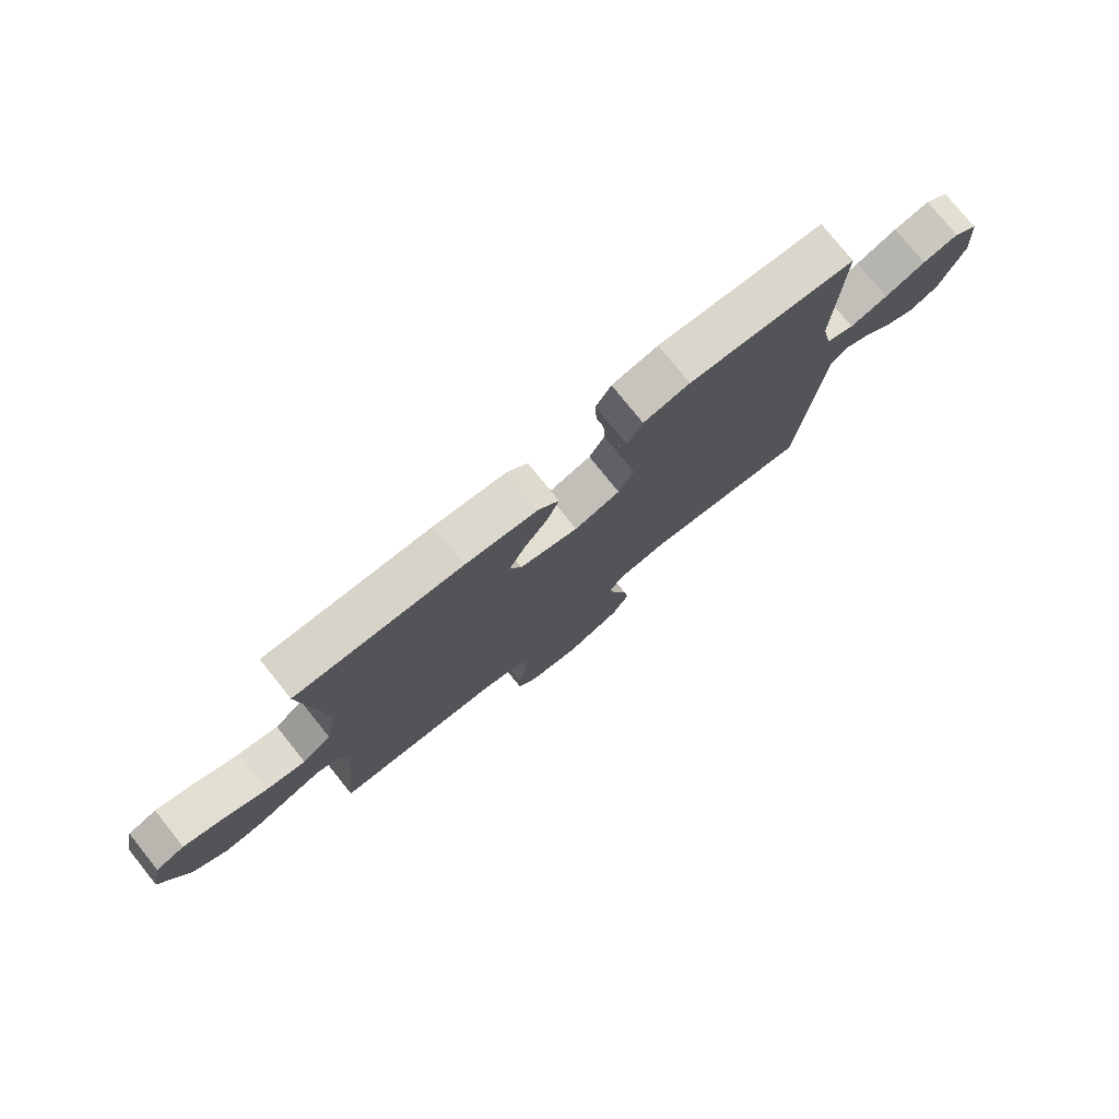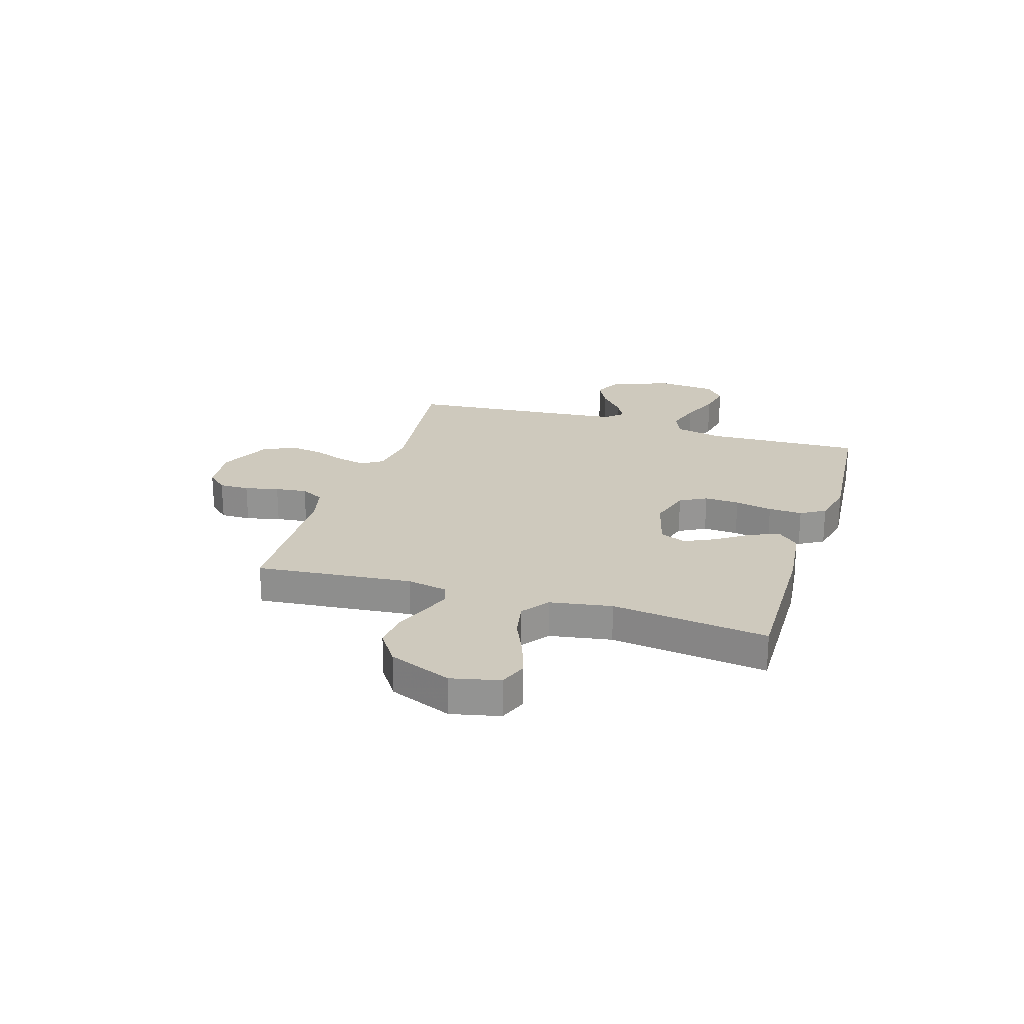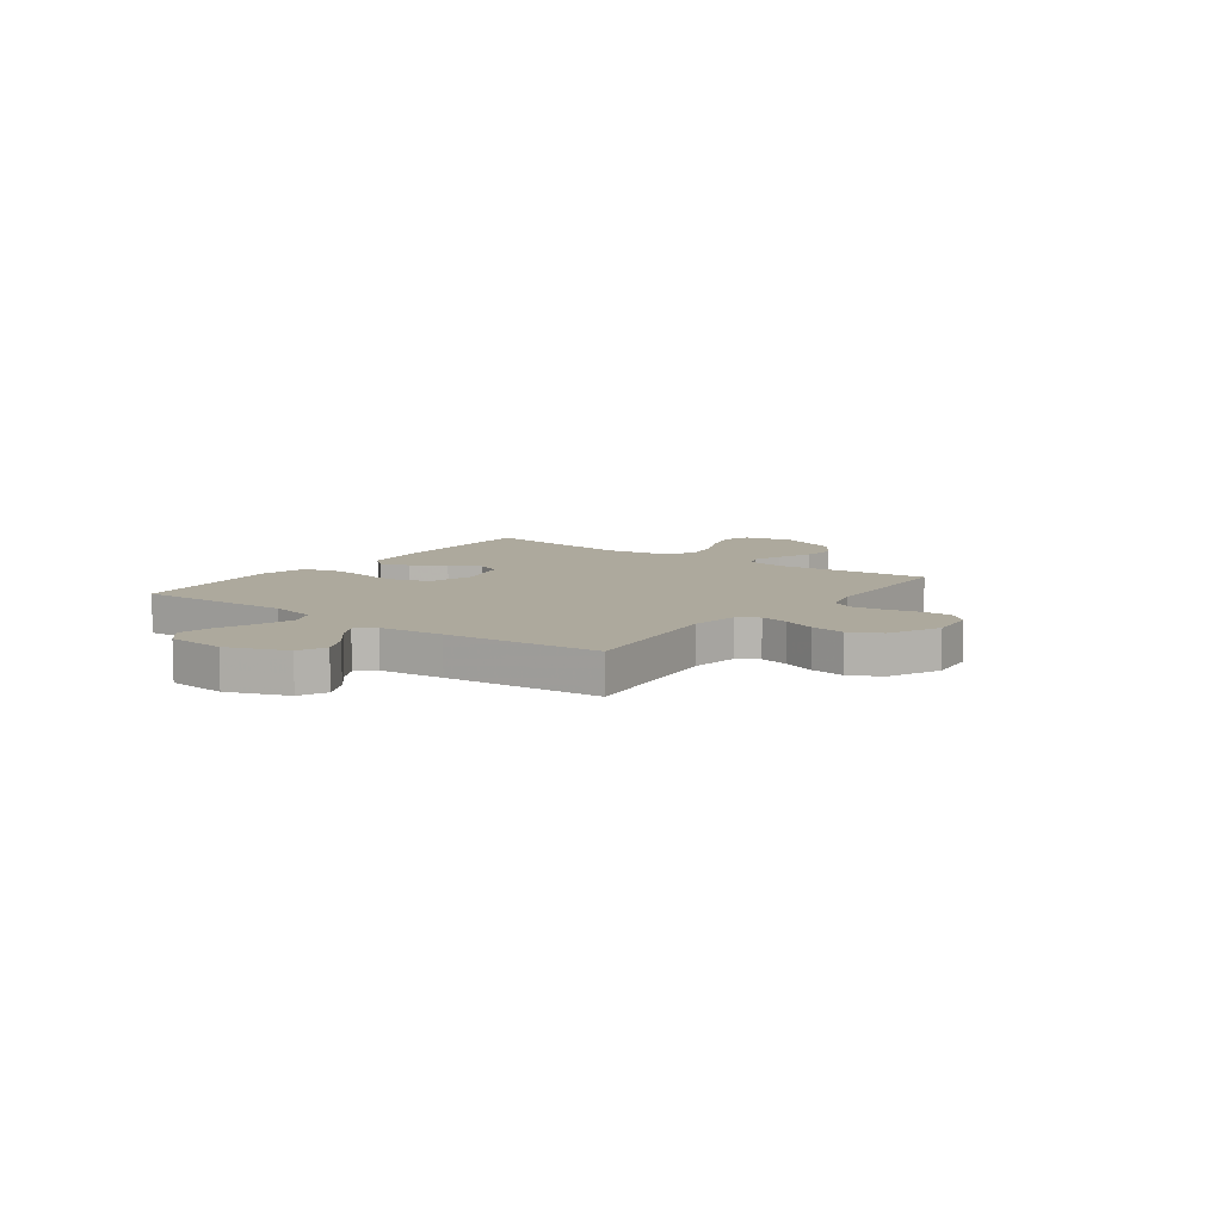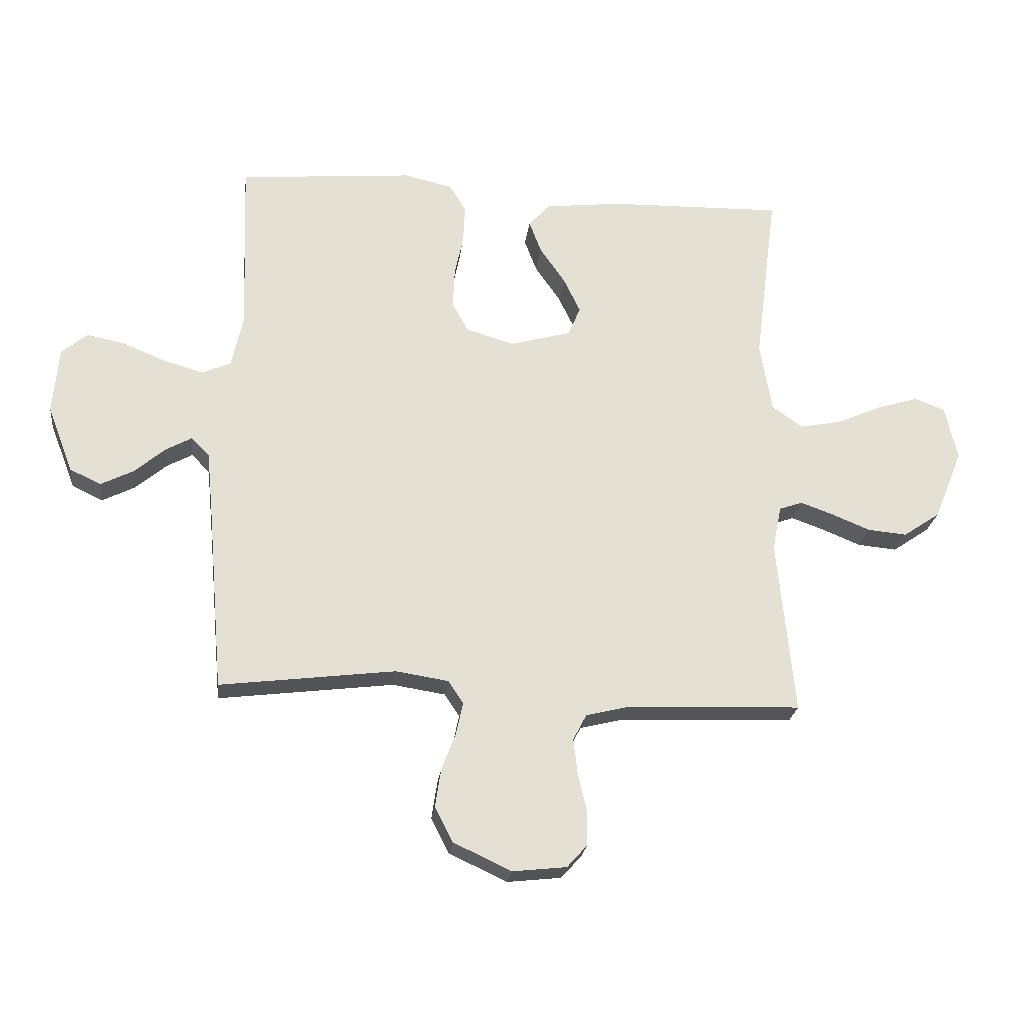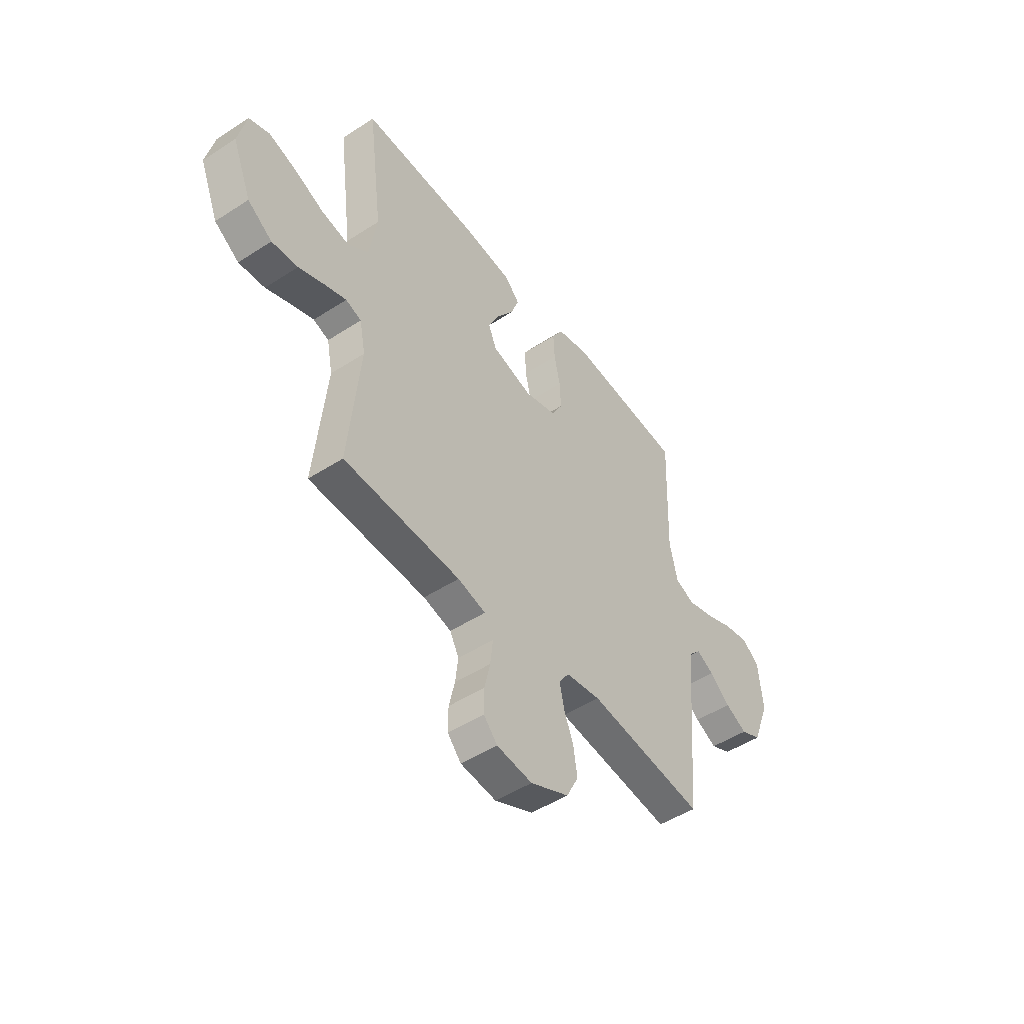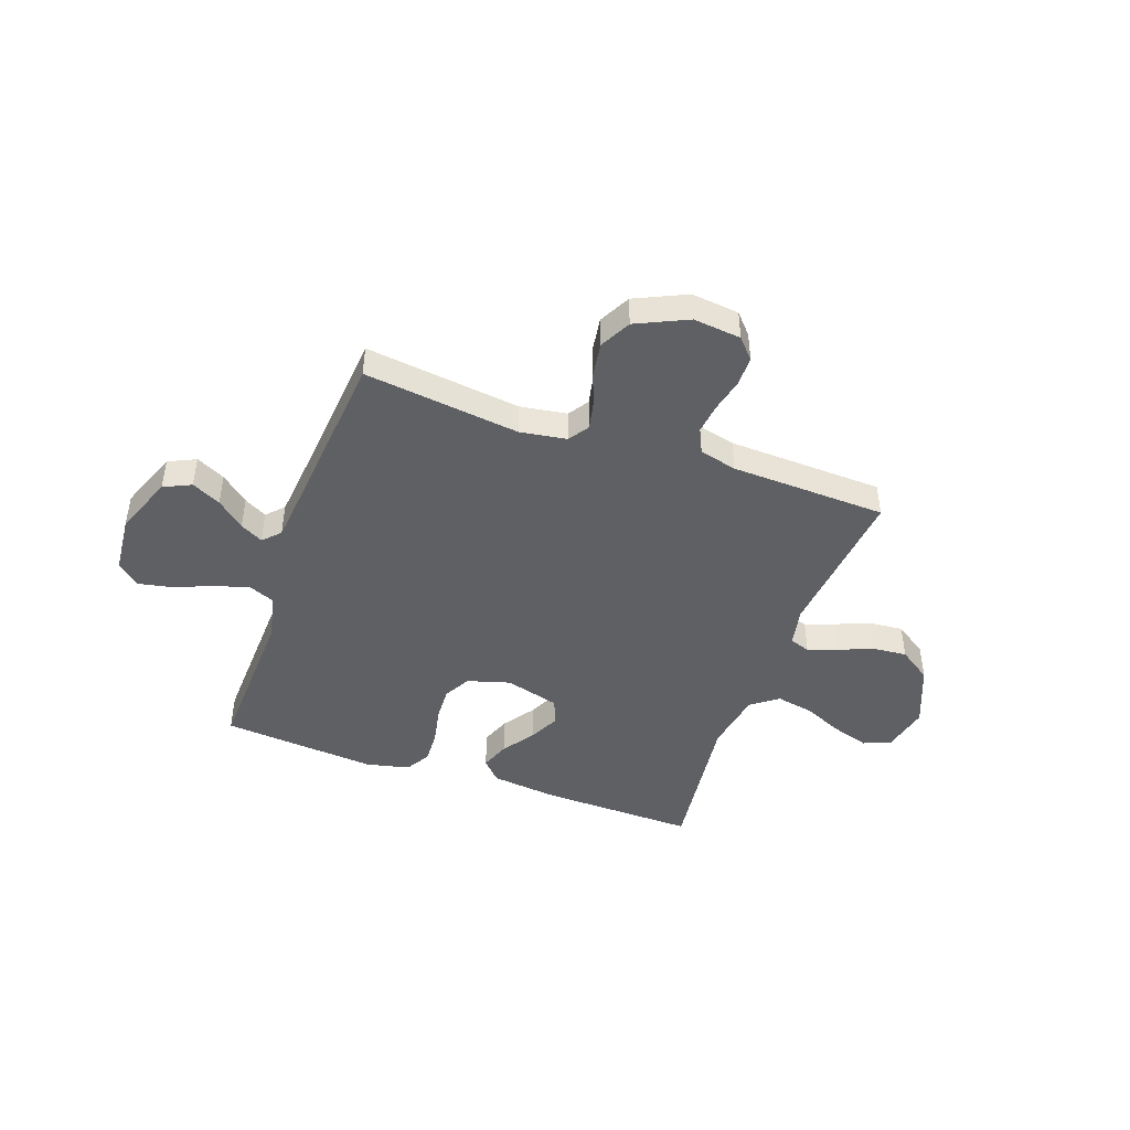
<metadata>
{"format":"obj","ext":"obj","renderer":"f3d","projection":"perspective","resolution":1024,"background":"white","views":[{"elev":77.3,"azim":-38.8,"up":"+Z"},{"elev":22.7,"azim":-72.7,"up":"+Y"},{"elev":8.9,"azim":126.4,"up":"+Y"},{"elev":-23.7,"azim":173.2,"up":"+Z"},{"elev":-49.0,"azim":-54.2,"up":"+Z"},{"elev":-45.0,"azim":160.4,"up":"+Y"}]}
</metadata>
<code>
v -0.5 0.07 -0.5
v -0.471 0.07 -0.2
v -0.486 0.07 -0.124
v -0.526 0.07 -0.11
v -0.582 0.07 -0.13
v -0.648 0.07 -0.157
v -0.715 0.07 -0.163
v -0.778 0.07 -0.12
v -0.827 0.07 0
v -0.806 0.07 0.093
v -0.754 0.07 0.113
v -0.683 0.07 0.091
v -0.606 0.07 0.057
v -0.534 0.07 0.043
v -0.482 0.07 0.081
v -0.462 0.07 0.2
v -0.5 0.07 0.5
v -0.2 0.07 0.493
v -0.07 0.07 0.478
v -0.033 0.07 0.438
v -0.054 0.07 0.382
v -0.097 0.07 0.32
v -0.126 0.07 0.26
v -0.105 0.07 0.21
v 0 0.07 0.181
v 0.082 0.07 0.205
v 0.11 0.07 0.256
v 0.107 0.07 0.323
v 0.092 0.07 0.395
v 0.089 0.07 0.46
v 0.117 0.07 0.507
v 0.2 0.07 0.526
v 0.5 0.07 0.5
v 0.489 0.07 0.2
v 0.509 0.07 0.109
v 0.559 0.07 0.088
v 0.627 0.07 0.108
v 0.7 0.07 0.138
v 0.765 0.07 0.151
v 0.809 0.07 0.114
v 0.819 0.07 0
v 0.775 0.07 -0.115
v 0.722 0.07 -0.14
v 0.666 0.07 -0.112
v 0.613 0.07 -0.067
v 0.569 0.07 -0.043
v 0.538 0.07 -0.075
v 0.526 0.07 -0.2
v 0.5 0.07 -0.5
v 0.2 0.07 -0.463
v 0.11 0.07 -0.477
v 0.084 0.07 -0.516
v 0.096 0.07 -0.571
v 0.12 0.07 -0.634
v 0.13 0.07 -0.7
v 0.099 0.07 -0.76
v 0 0.07 -0.806
v -0.092 0.07 -0.796
v -0.127 0.07 -0.757
v -0.127 0.07 -0.699
v -0.112 0.07 -0.634
v -0.105 0.07 -0.573
v -0.128 0.07 -0.529
v -0.2 0.07 -0.511
v -0.5 0 -0.5
v -0.471 0 -0.2
v -0.486 0 -0.124
v -0.526 0 -0.11
v -0.582 0 -0.13
v -0.648 0 -0.157
v -0.715 0 -0.163
v -0.778 0 -0.12
v -0.827 0 0
v -0.806 0 0.093
v -0.754 0 0.113
v -0.683 0 0.091
v -0.606 0 0.057
v -0.534 0 0.043
v -0.482 0 0.081
v -0.462 0 0.2
v -0.5 0 0.5
v -0.2 0 0.493
v -0.07 0 0.478
v -0.033 0 0.438
v -0.054 0 0.382
v -0.097 0 0.32
v -0.126 0 0.26
v -0.105 0 0.21
v 0 0 0.181
v 0.082 0 0.205
v 0.11 0 0.256
v 0.107 0 0.323
v 0.092 0 0.395
v 0.089 0 0.46
v 0.117 0 0.507
v 0.2 0 0.526
v 0.5 0 0.5
v 0.489 0 0.2
v 0.509 0 0.109
v 0.559 0 0.088
v 0.627 0 0.108
v 0.7 0 0.138
v 0.765 0 0.151
v 0.809 0 0.114
v 0.819 0 0
v 0.775 0 -0.115
v 0.722 0 -0.14
v 0.666 0 -0.112
v 0.613 0 -0.067
v 0.569 0 -0.043
v 0.538 0 -0.075
v 0.526 0 -0.2
v 0.5 0 -0.5
v 0.2 0 -0.463
v 0.11 0 -0.477
v 0.084 0 -0.516
v 0.096 0 -0.571
v 0.12 0 -0.634
v 0.13 0 -0.7
v 0.099 0 -0.76
v 0 0 -0.806
v -0.092 0 -0.796
v -0.127 0 -0.757
v -0.127 0 -0.699
v -0.112 0 -0.634
v -0.105 0 -0.573
v -0.128 0 -0.529
v -0.2 0 -0.511
f 59 60 61
f 58 59 61
f 57 58 61
f 56 57 61
f 55 56 61
f 54 55 61
f 53 54 61
f 52 53 61 62
f 51 52 62 63
f 48 49 50
f 47 48 50 51
f 51 63 64
f 47 51 64
f 46 47 64
f 43 44 45
f 42 43 45
f 41 42 45
f 40 41 45
f 39 40 45
f 38 39 45
f 37 38 45
f 36 37 45 46
f 32 33 34
f 31 32 34
f 30 31 34
f 29 30 34
f 28 29 34
f 27 28 34 35
f 36 46 64
f 35 36 64
f 27 35 64
f 26 27 64
f 20 21 22
f 19 20 22
f 18 19 22
f 17 18 22
f 16 17 22
f 15 16 22 23
f 14 15 23 24
f 11 12 13
f 10 11 13
f 9 10 13
f 8 9 13
f 7 8 13
f 6 7 13
f 5 6 13
f 4 5 13 14
f 14 24 25
f 4 14 25
f 3 4 25
f 64 1 2
f 25 26 64
f 3 25 64
f 2 3 64
f 125 124 123
f 125 123 122
f 125 122 121
f 125 121 120
f 125 120 119
f 125 119 118
f 125 118 117
f 126 125 117 116
f 127 126 116 115
f 114 113 112
f 115 114 112 111
f 128 127 115
f 128 115 111
f 128 111 110
f 109 108 107
f 109 107 106
f 109 106 105
f 109 105 104
f 109 104 103
f 109 103 102
f 109 102 101
f 110 109 101 100
f 98 97 96
f 98 96 95
f 98 95 94
f 98 94 93
f 98 93 92
f 99 98 92 91
f 128 110 100
f 128 100 99
f 128 99 91
f 128 91 90
f 86 85 84
f 86 84 83
f 86 83 82
f 86 82 81
f 86 81 80
f 87 86 80 79
f 88 87 79 78
f 77 76 75
f 77 75 74
f 77 74 73
f 77 73 72
f 77 72 71
f 77 71 70
f 77 70 69
f 78 77 69 68
f 89 88 78
f 89 78 68
f 89 68 67
f 66 65 128
f 128 90 89
f 128 89 67
f 128 67 66
f 1 65 66 2
f 2 66 67 3
f 3 67 68 4
f 4 68 69 5
f 5 69 70 6
f 6 70 71 7
f 7 71 72 8
f 8 72 73 9
f 9 73 74 10
f 10 74 75 11
f 11 75 76 12
f 12 76 77 13
f 13 77 78 14
f 14 78 79 15
f 15 79 80 16
f 16 80 81 17
f 17 81 82 18
f 18 82 83 19
f 19 83 84 20
f 20 84 85 21
f 21 85 86 22
f 22 86 87 23
f 23 87 88 24
f 24 88 89 25
f 25 89 90 26
f 26 90 91 27
f 27 91 92 28
f 28 92 93 29
f 29 93 94 30
f 30 94 95 31
f 31 95 96 32
f 32 96 97 33
f 33 97 98 34
f 34 98 99 35
f 35 99 100 36
f 36 100 101 37
f 37 101 102 38
f 38 102 103 39
f 39 103 104 40
f 40 104 105 41
f 41 105 106 42
f 42 106 107 43
f 43 107 108 44
f 44 108 109 45
f 45 109 110 46
f 46 110 111 47
f 47 111 112 48
f 48 112 113 49
f 49 113 114 50
f 50 114 115 51
f 51 115 116 52
f 52 116 117 53
f 53 117 118 54
f 54 118 119 55
f 55 119 120 56
f 56 120 121 57
f 57 121 122 58
f 58 122 123 59
f 59 123 124 60
f 60 124 125 61
f 61 125 126 62
f 62 126 127 63
f 63 127 128 64
f 64 128 65 1

</code>
